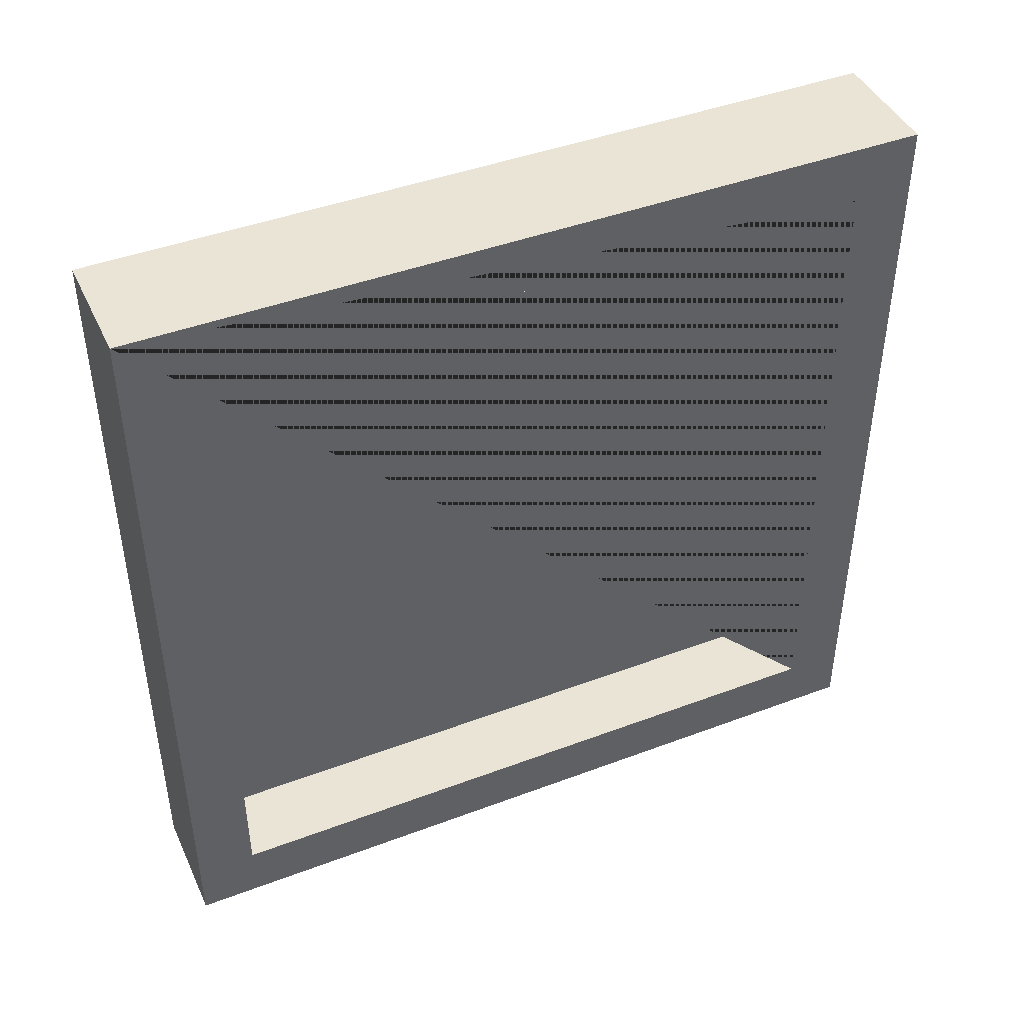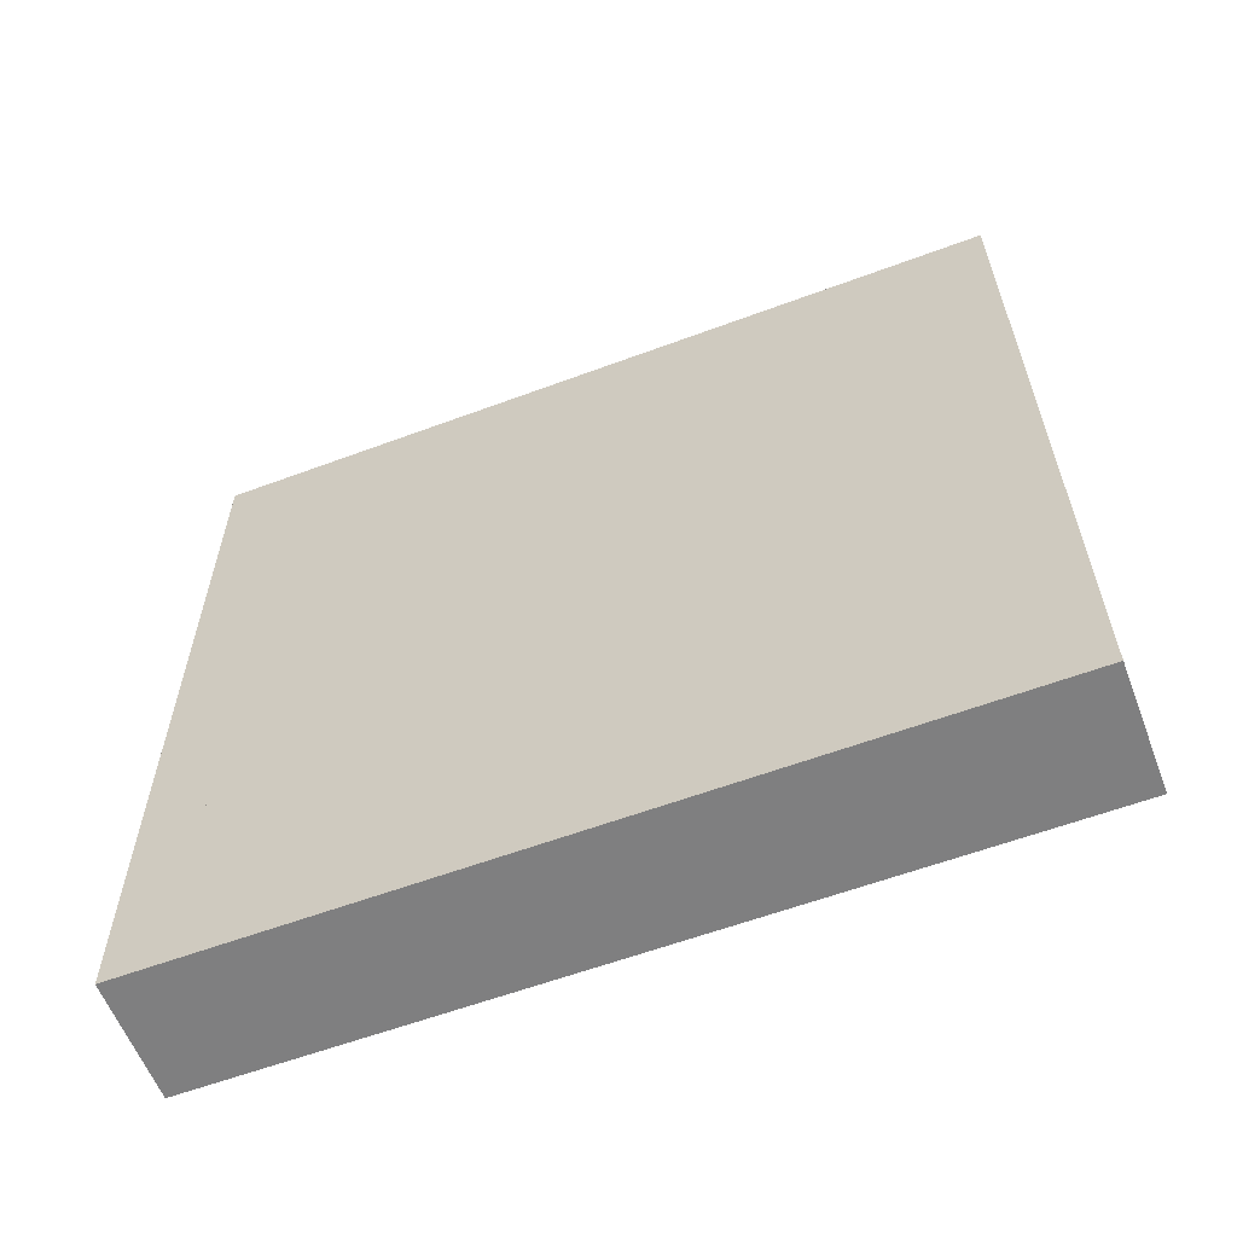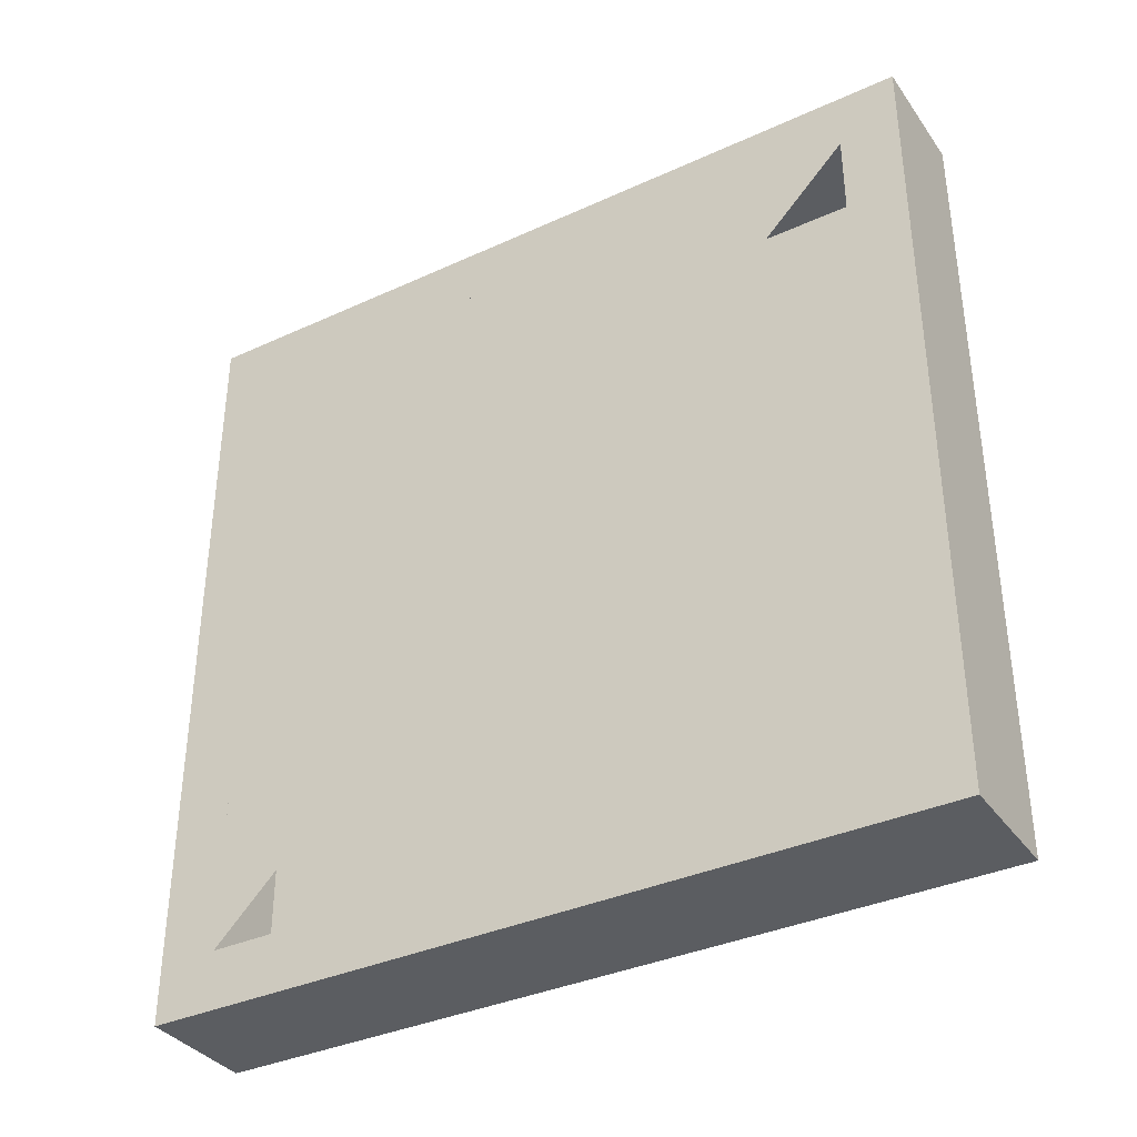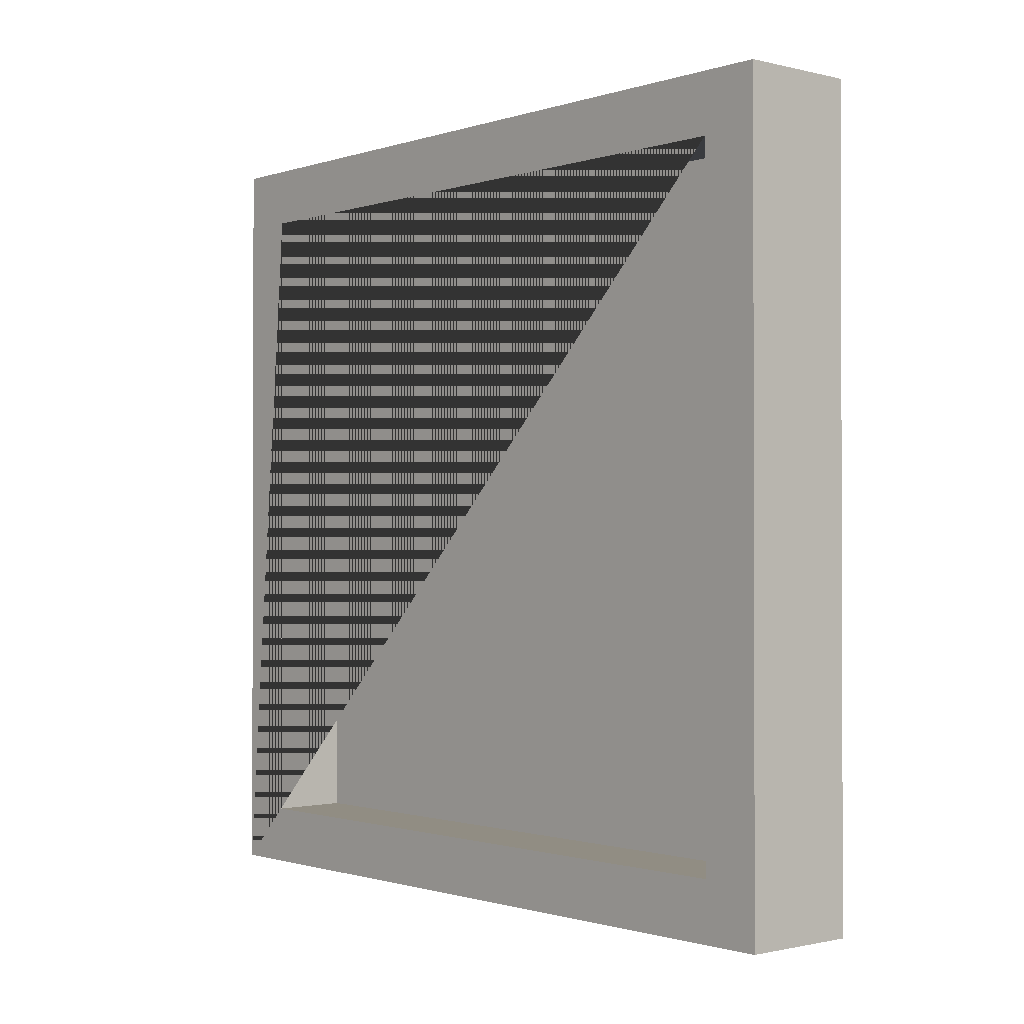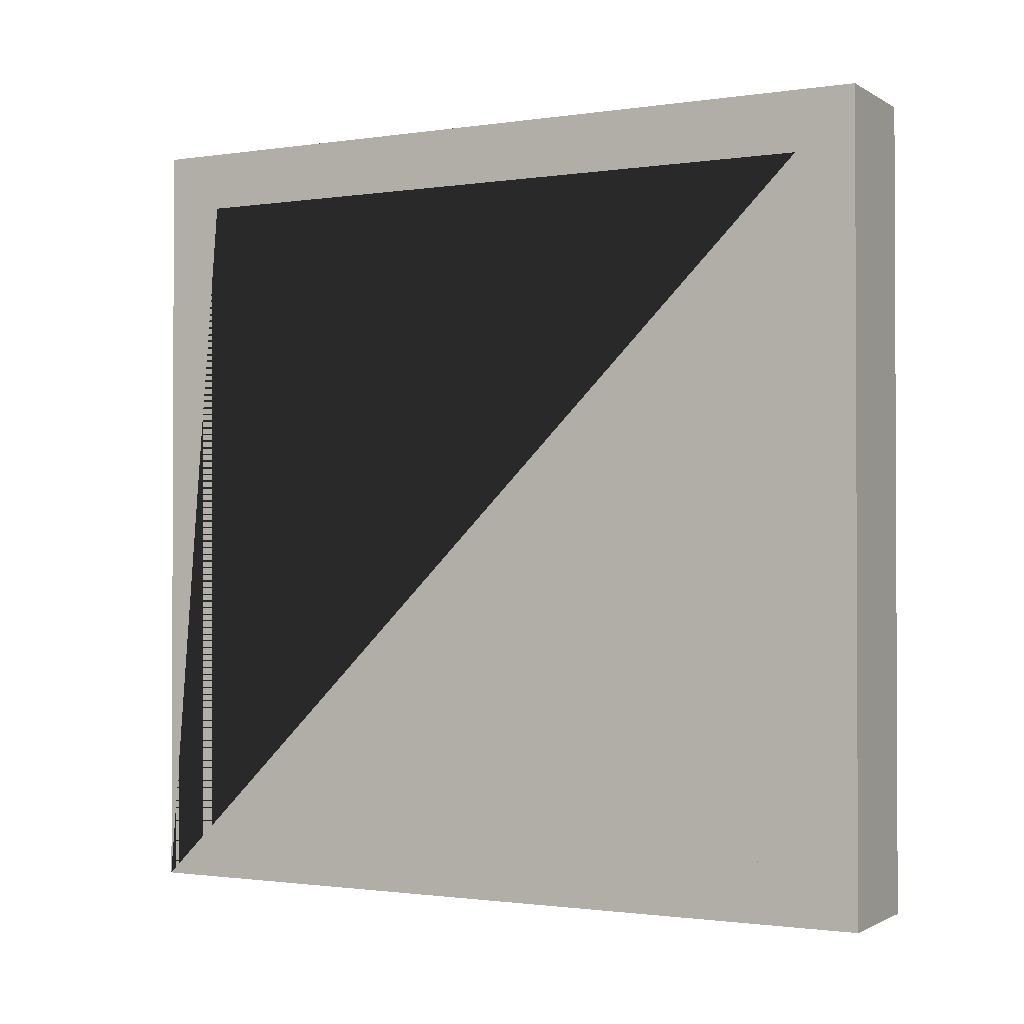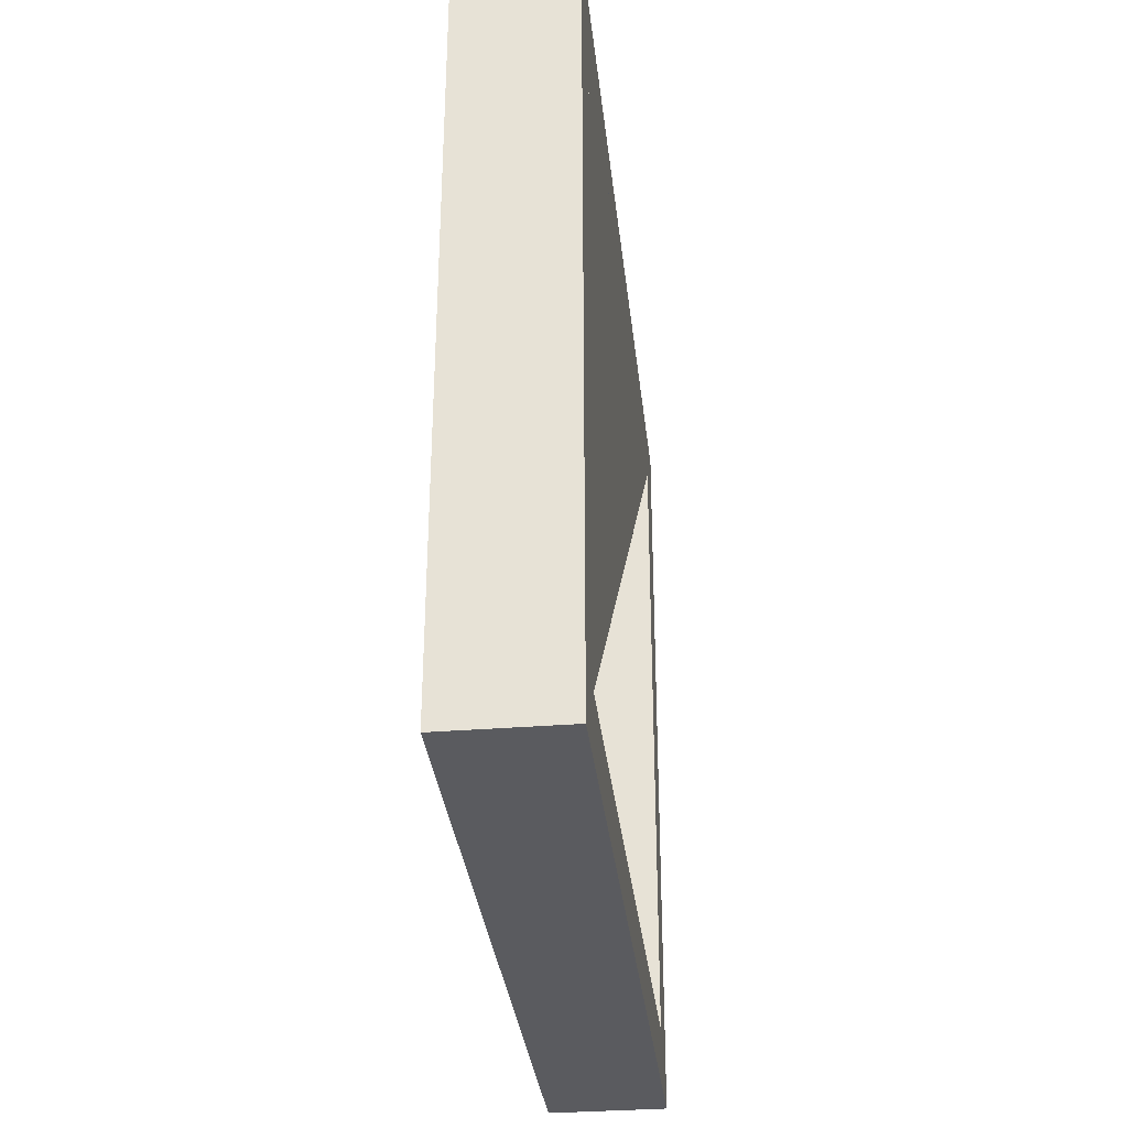
<metadata>
{"format":"obj","ext":"obj","renderer":"f3d","projection":"perspective","resolution":1024,"background":"white","views":[{"elev":43.8,"azim":66.1,"up":"+Z"},{"elev":-59.8,"azim":-69.1,"up":"+Z"},{"elev":-36.1,"azim":120.9,"up":"+Y"},{"elev":-1.0,"azim":139.2,"up":"+Y"},{"elev":-1.3,"azim":-61.8,"up":"+Y"},{"elev":-33.1,"azim":6.3,"up":"+Y"}]}
</metadata>
<code>
o interior_Cube.001
v 0 -0.85 0.85
v 0 0.85 0.85
v 0 -0.85 -0.85
v 0 0.85 -0.85
v 0.1 -0.85 0.85
v 0.1 0.85 0.85
v 0.1 -0.85 -0.85
v 0.1 0.85 -0.85
f 1 2 4 3
f 3 4 8 7
f 7 8 6 5
f 5 6 2 1
f 3 7 5 1
f 8 4 2 6
o window_Cube
v 0.3 -1 -1
v 0.3 -1 1
v -0 -1 1
v 0 -1 -1
v 0.3 1 -1
v 0.3 1 1
v -0 1 1
v 0 1 -1
v 0 -0.85 0.85
v 0.3 -0.85 0.85
v 0 -0.85 -0.85
v 0.3 -0.85 -0.85
v 0.3 0.85 0.85
v 0 0.85 0.85
v 0 0.85 -0.85
v 0.3 0.85 -0.85
f 9 10 11 12
f 13 16 15 14
f 9 13 24 20 18 10
f 10 14 15 11
f 11 15 22 17 19 12
f 13 9 12 16
f 19 20 24 23
f 10 18 21 24 13 14
f 17 18 20 19
f 21 22 23 24
f 12 19 23 22 15 16
f 18 17 22 21

</code>
